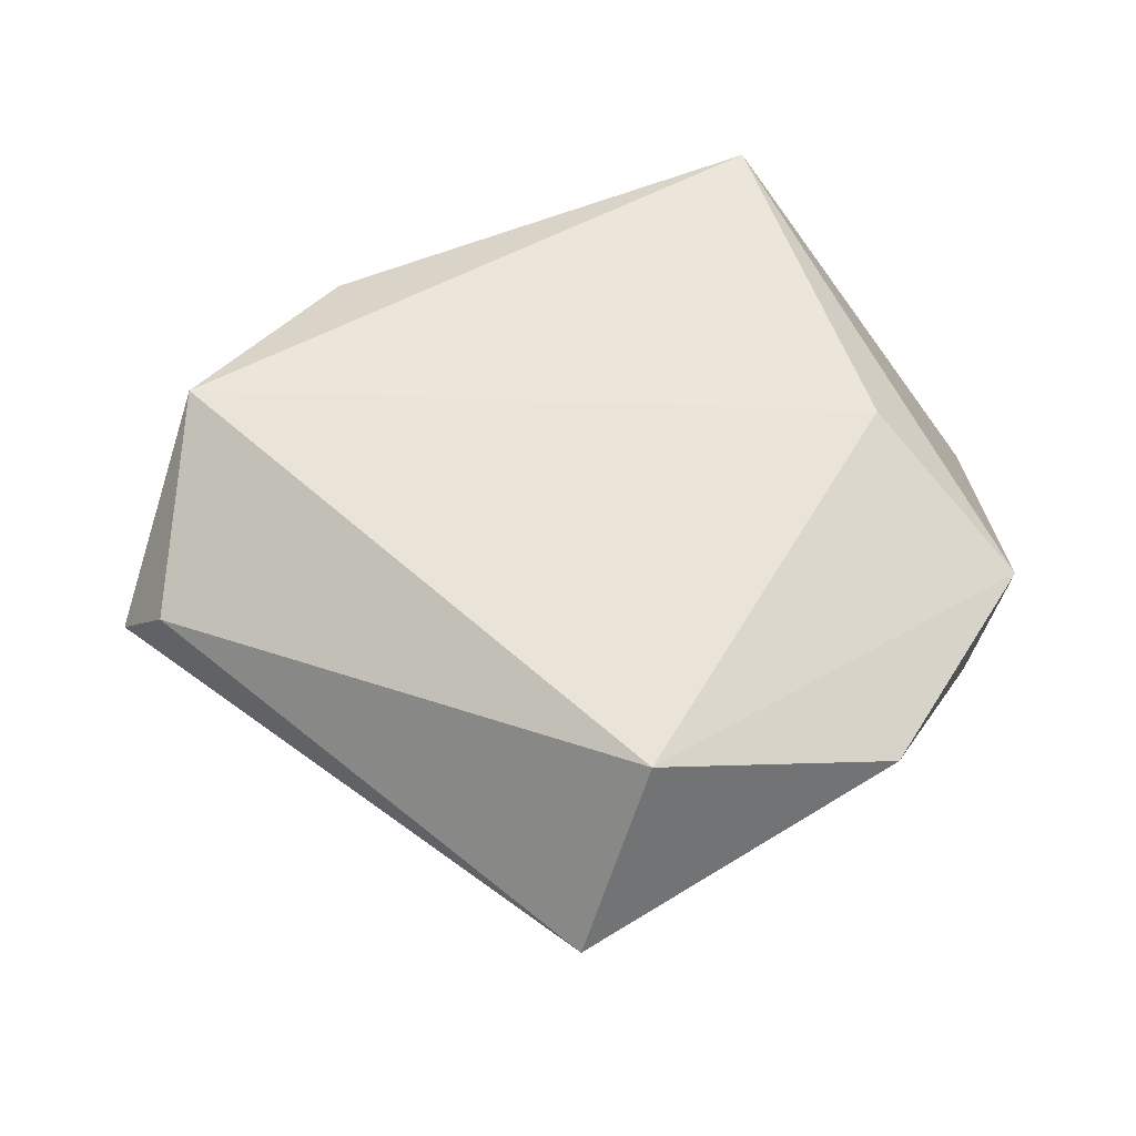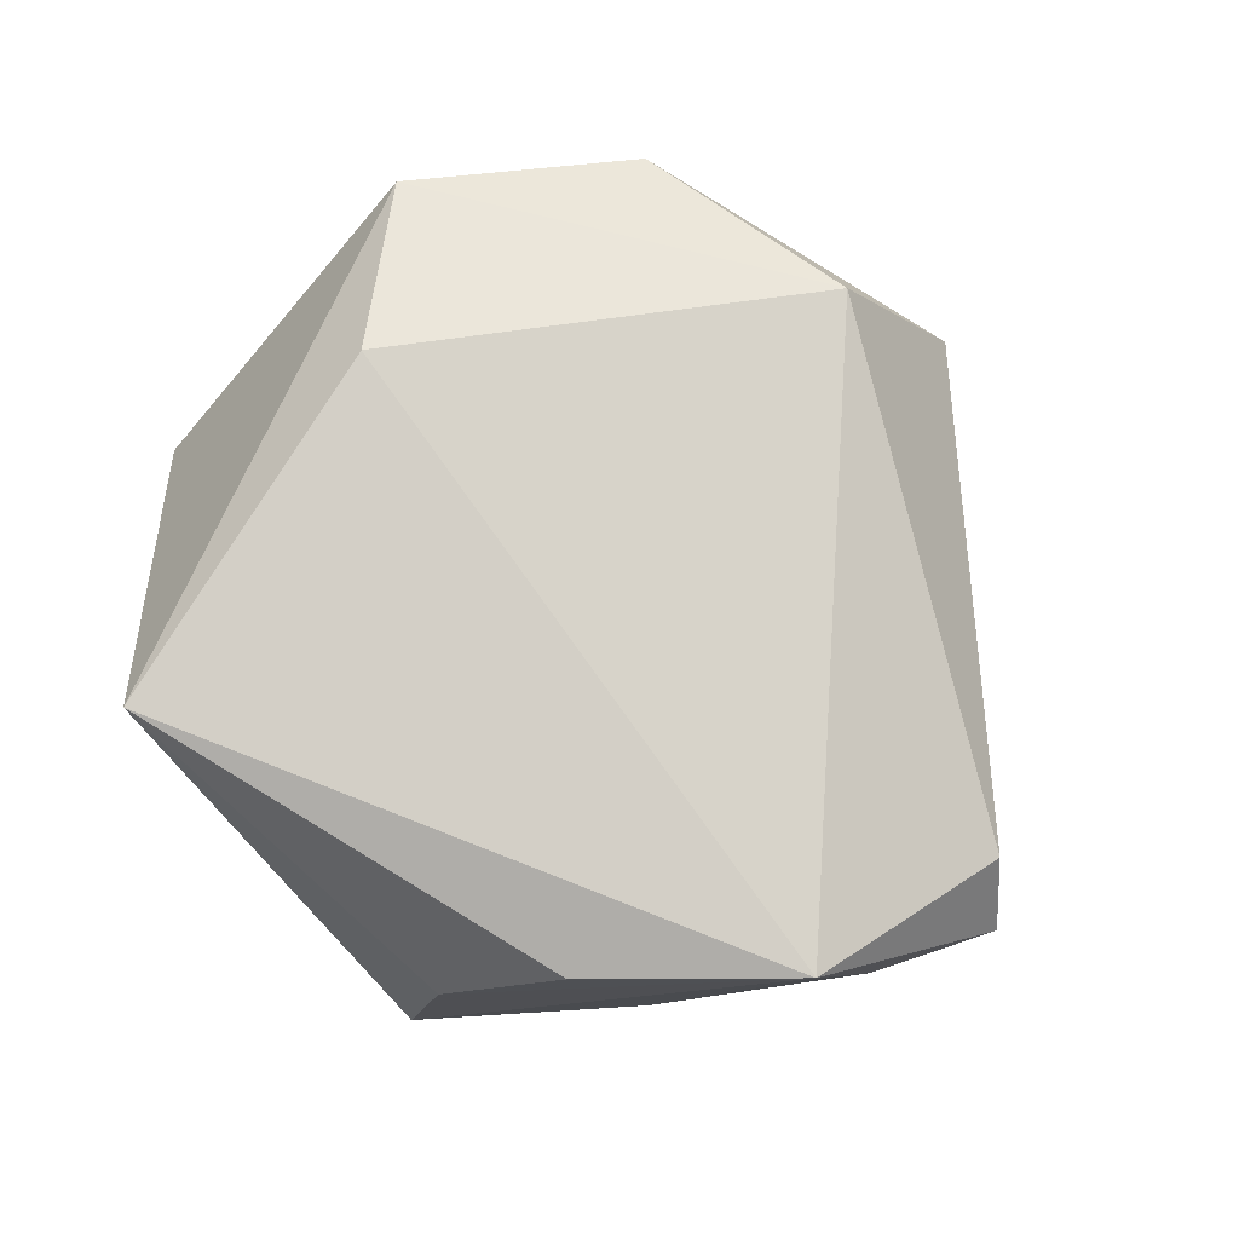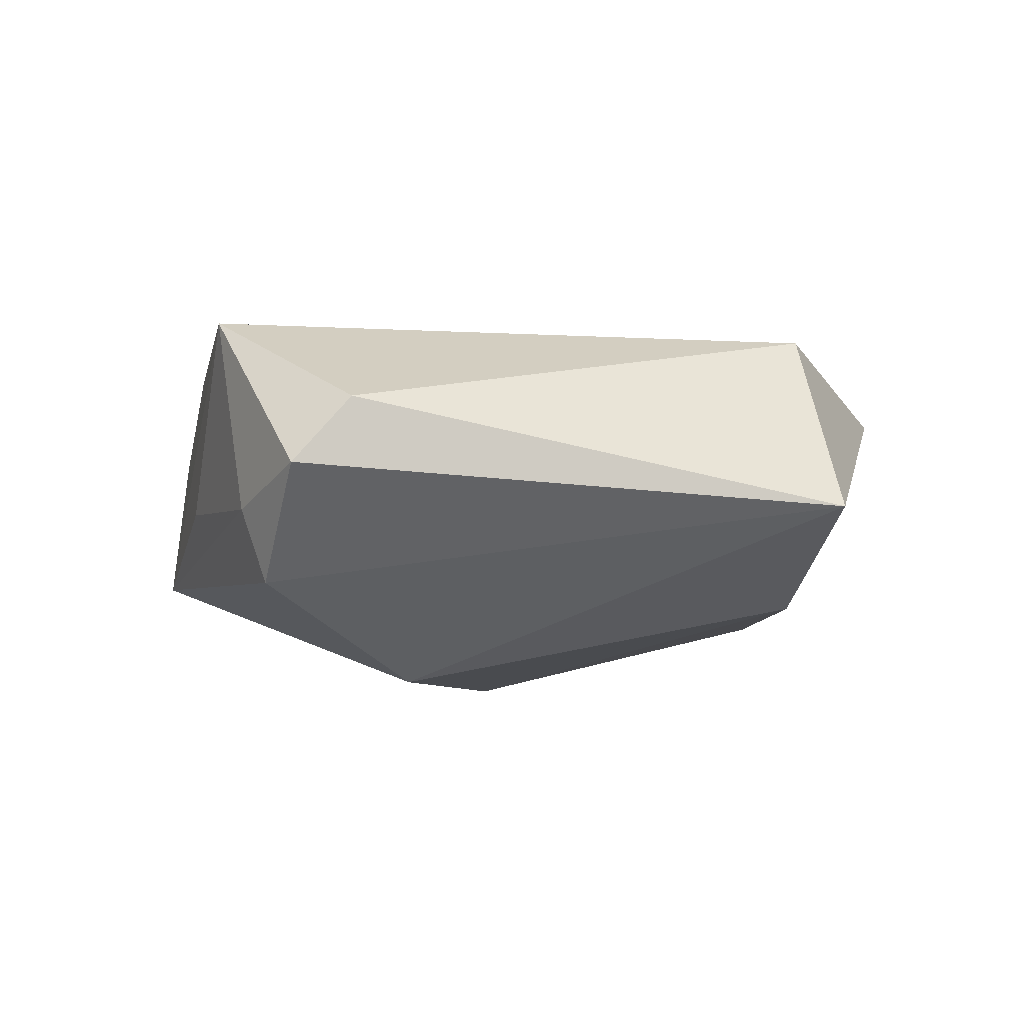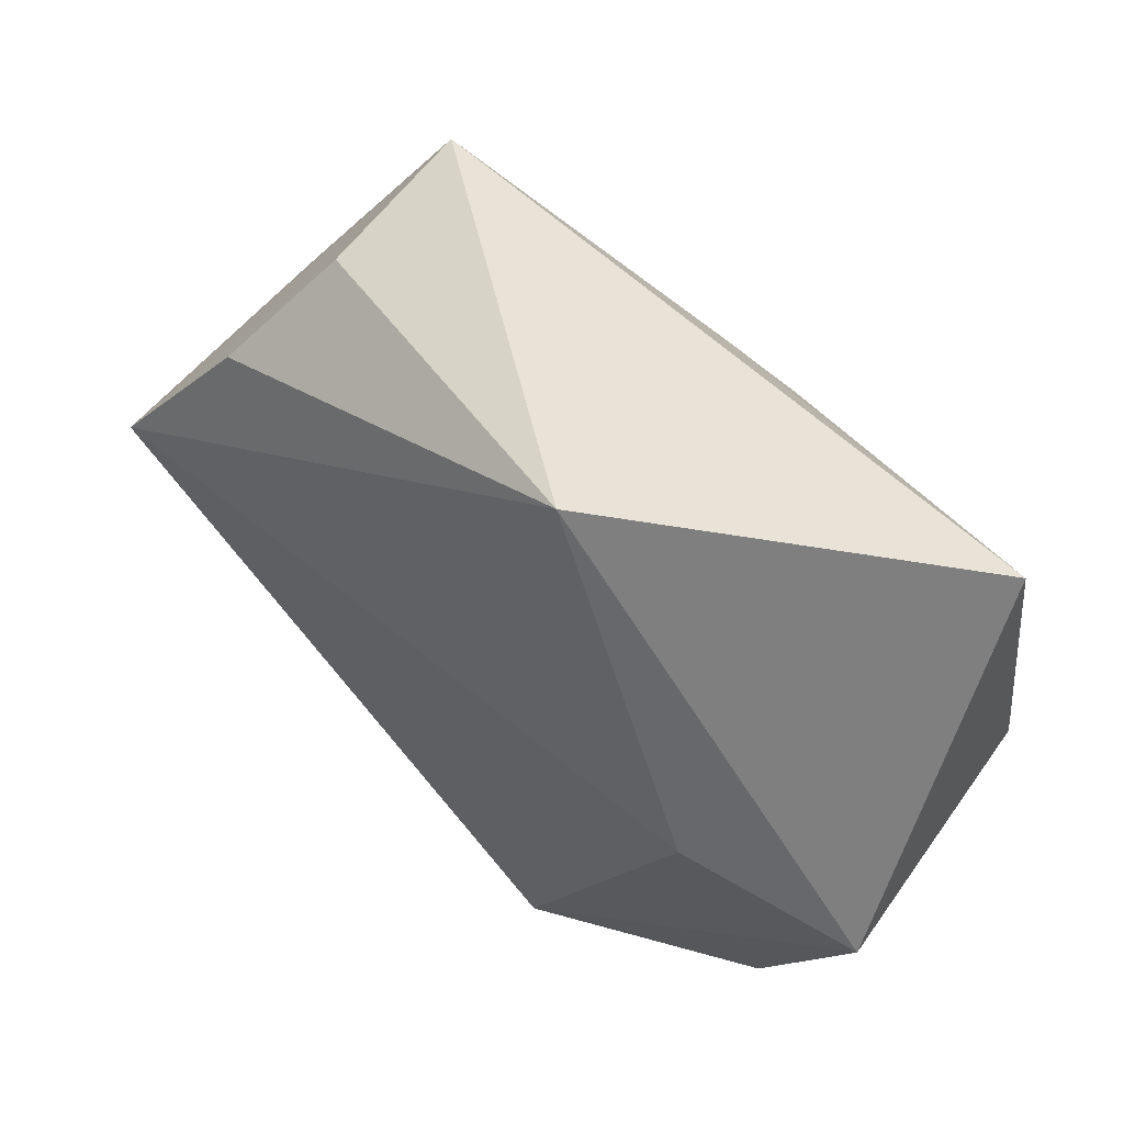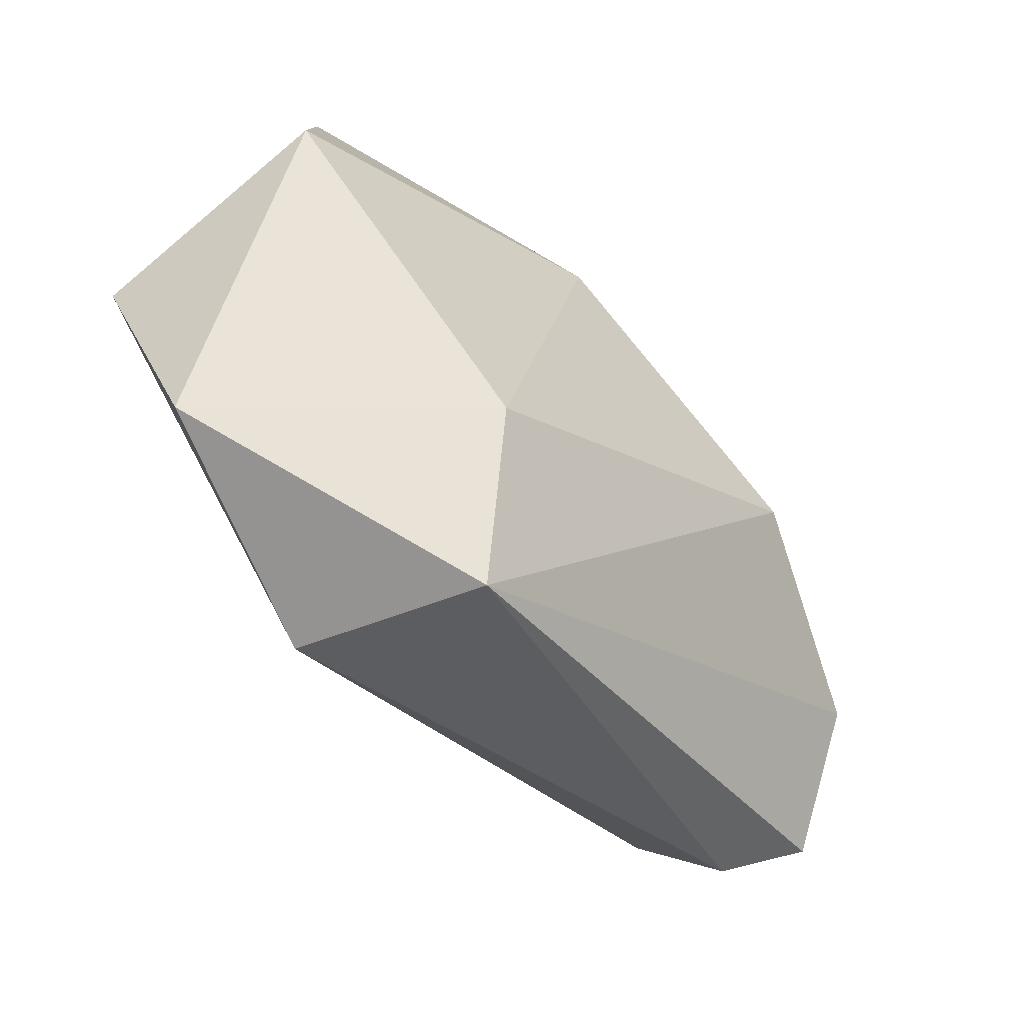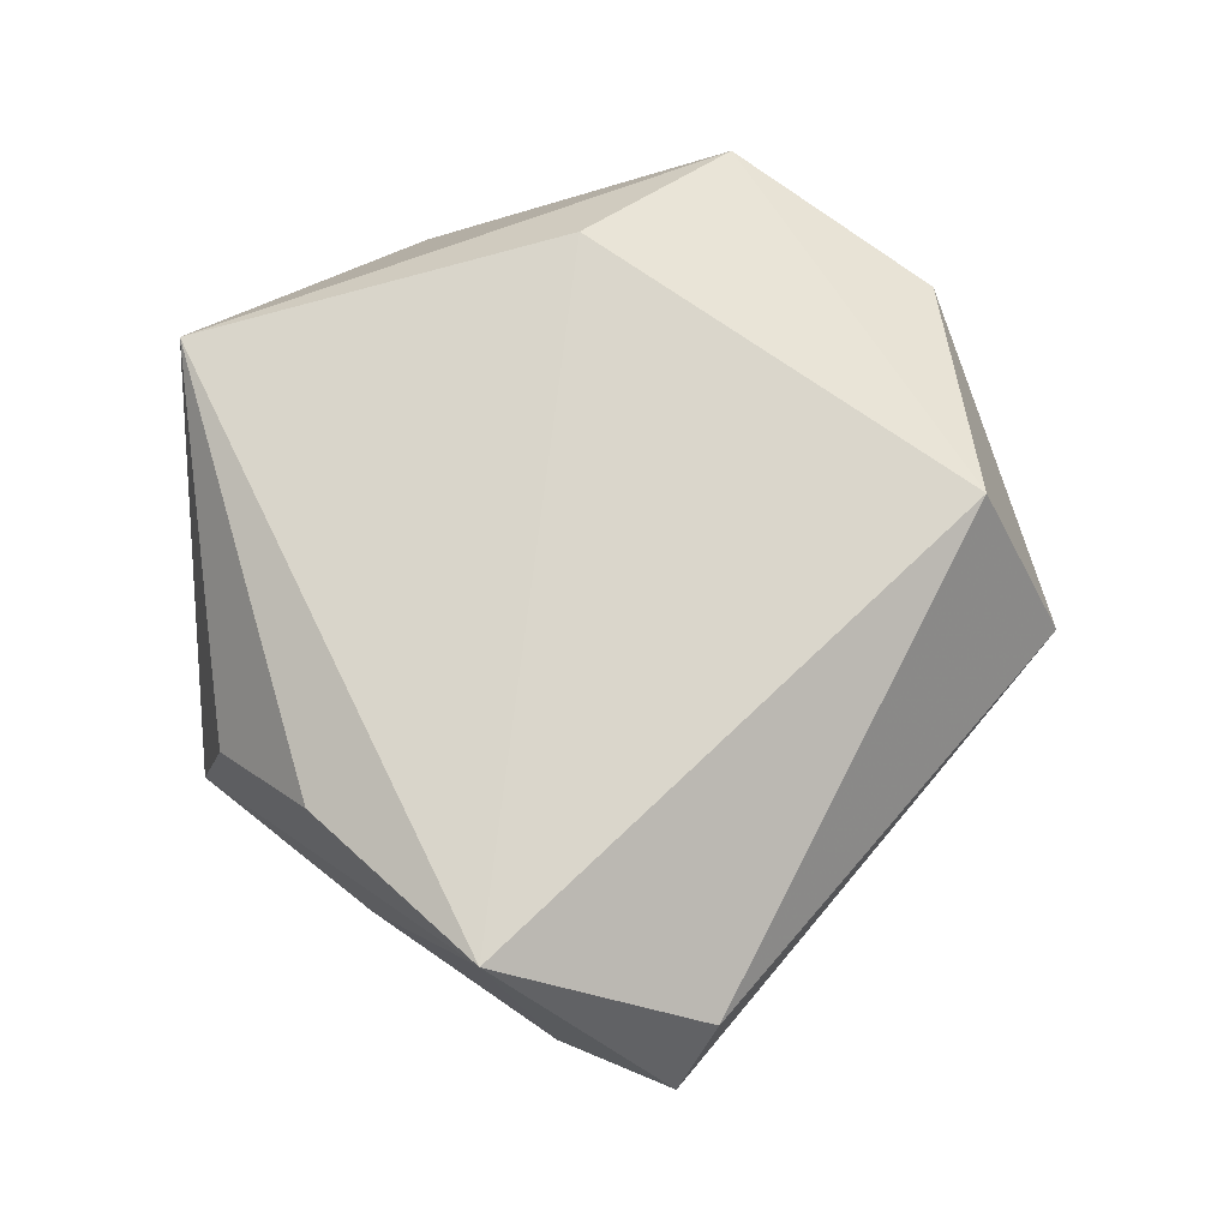
<metadata>
{"format":"obj","ext":"obj","renderer":"f3d","projection":"perspective","resolution":1024,"background":"white","views":[{"elev":55.9,"azim":5.2,"up":"+Z"},{"elev":77.9,"azim":-124.6,"up":"+Z"},{"elev":-5.6,"azim":-47.1,"up":"+Z"},{"elev":56.0,"azim":39.8,"up":"+Y"},{"elev":-74.8,"azim":133.4,"up":"+Y"},{"elev":71.8,"azim":-81.9,"up":"+Z"}]}
</metadata>
<code>
v -0.03999 0.01793 -0.003623
v -0.02689 0.03589 0.004945
v 0.009537 0.01383 -0.02563
v 0.003725 0.02431 -0.01958
v -0.0487 -0.006052 -0.01375
v -0.03398 0.02415 0.01482
v -0.05074 -0.003981 -0.005106
v 0.008997 -0.04129 0.01798
v 0.03563 -0.03378 0.01044
v 0.01193 -0.03724 -0.0156
v 0.01398 0.0459 0.01961
v -0.0548 -0.01734 -0.0008996
v -0.04878 -0.02081 0.006944
v 0.00261 -0.0528 -0.004135
v 0.04491 0.02653 -0.01338
v -0.02595 0.04021 -0.01166
v 0.04623 -0.004481 -0.01619
v 0.04812 -0.009406 0.01263
v -0.02448 -0.005423 -0.02505
v 0.03129 0.005256 0.02172
v -0.0483 0.003659 0.01843
v -0.0173 0.01716 -0.0202
f 5 14 12
f 11 15 16
f 11 21 20
f 3 16 4
f 4 15 3
f 16 15 4
f 14 9 8
f 20 21 8
f 19 5 16
f 14 5 19
f 16 5 7
f 12 21 7
f 7 5 12
f 21 11 6
f 20 8 18
f 18 8 9
f 18 11 20
f 15 11 18
f 15 18 17
f 17 18 9
f 3 15 17
f 13 21 12
f 13 8 21
f 12 14 13
f 14 8 13
f 22 16 3
f 3 19 22
f 22 19 16
f 1 21 16
f 16 7 1
f 1 7 21
f 16 21 2
f 21 6 2
f 2 11 16
f 2 6 11
f 14 19 10
f 10 19 3
f 3 17 10
f 10 9 14
f 10 17 9

</code>
